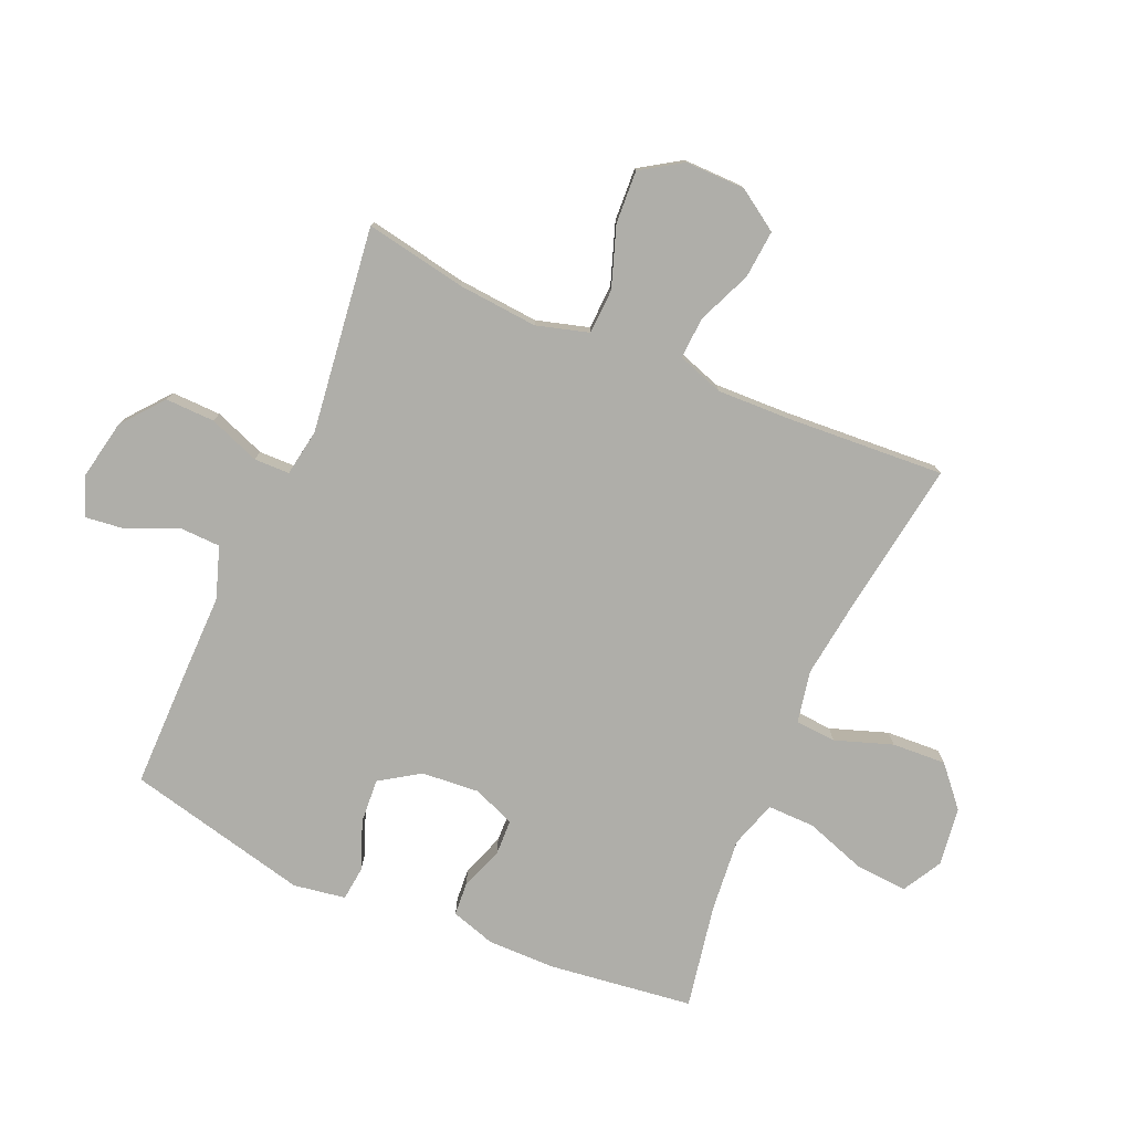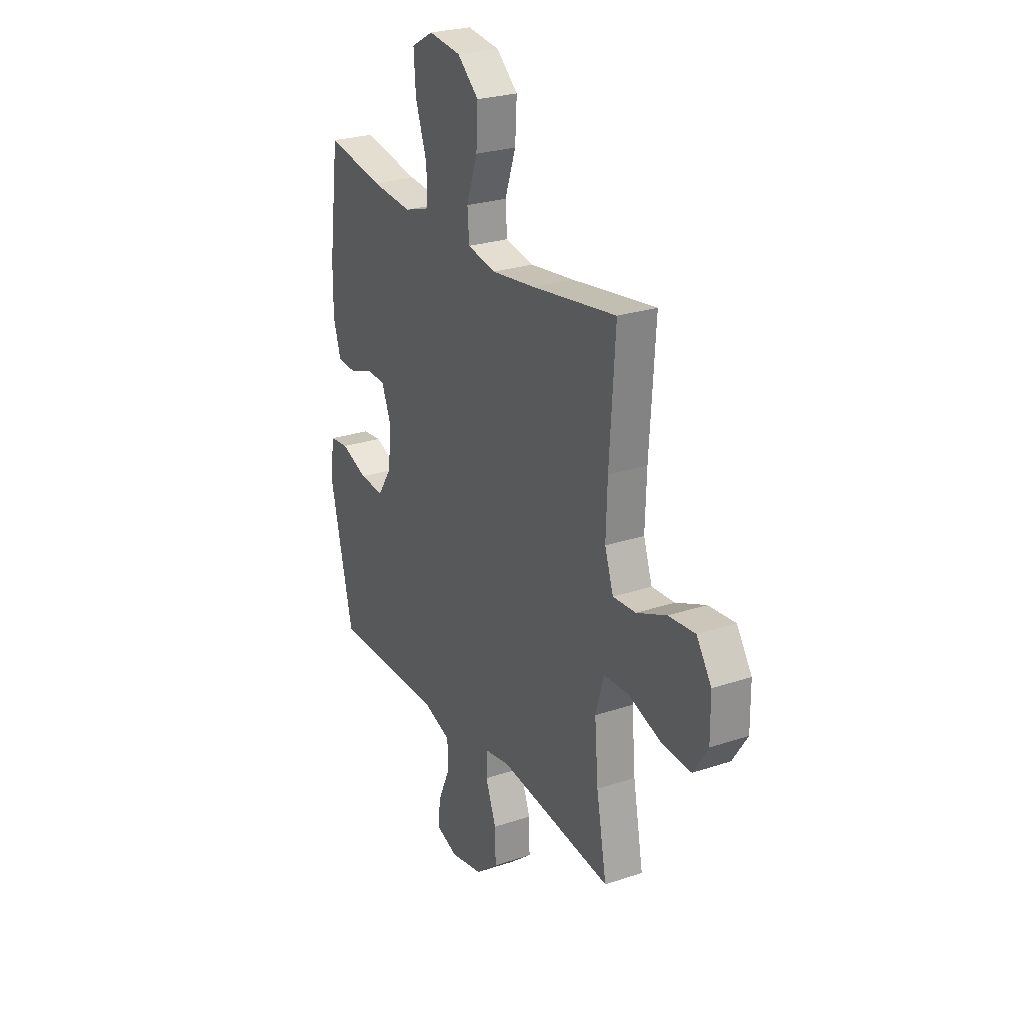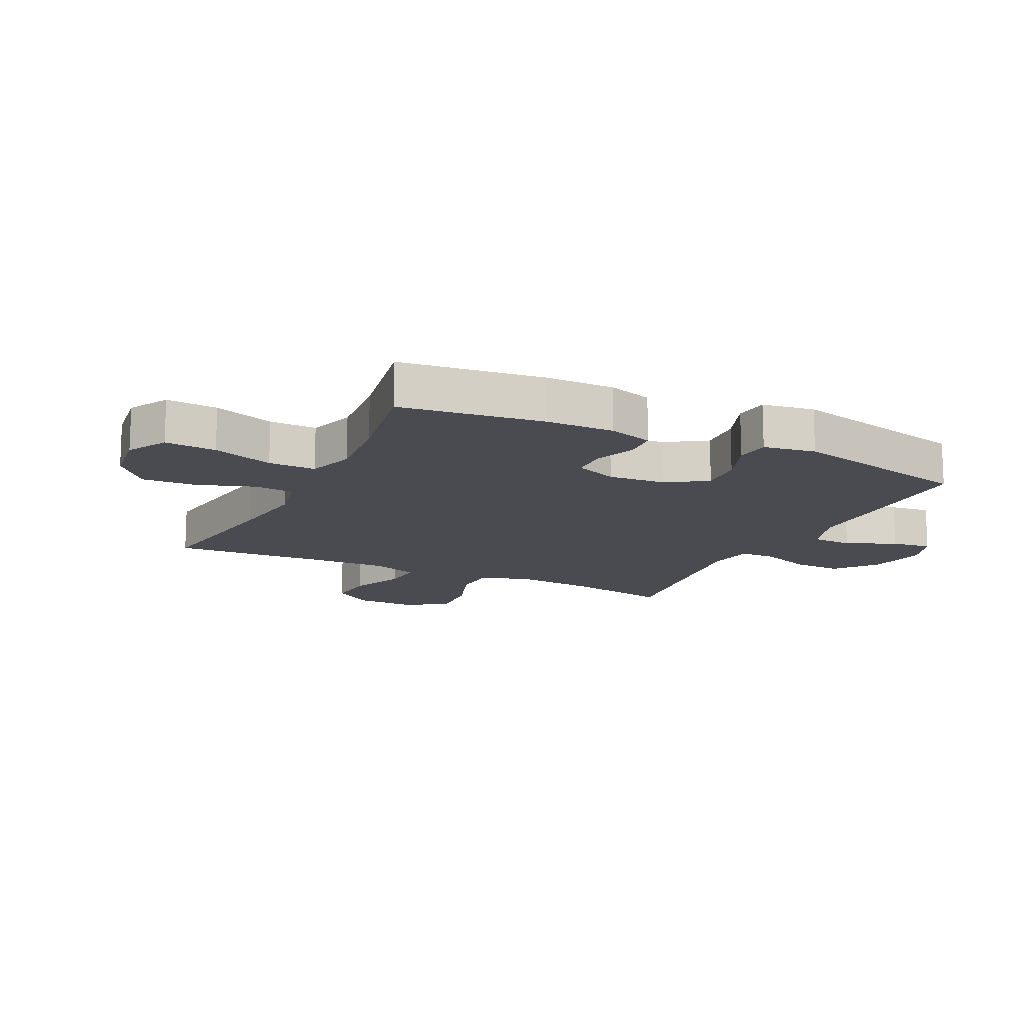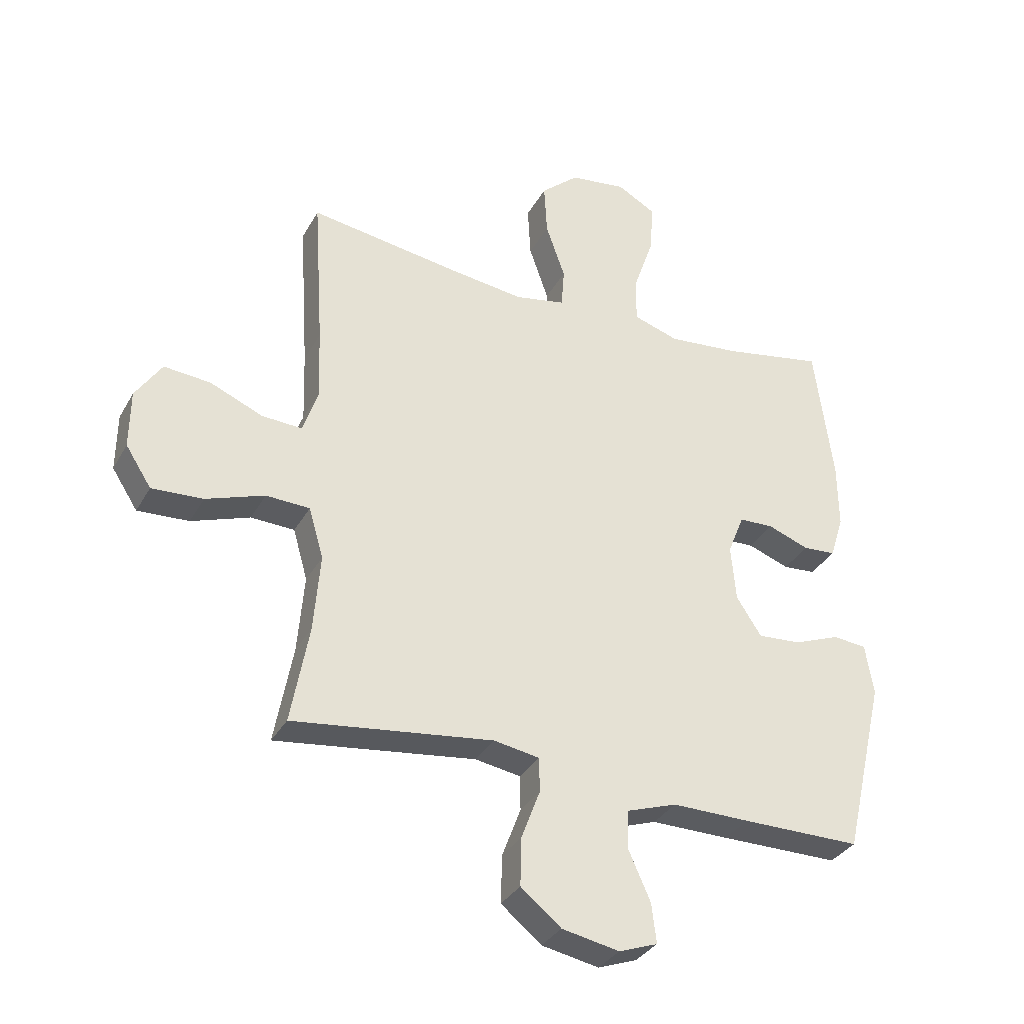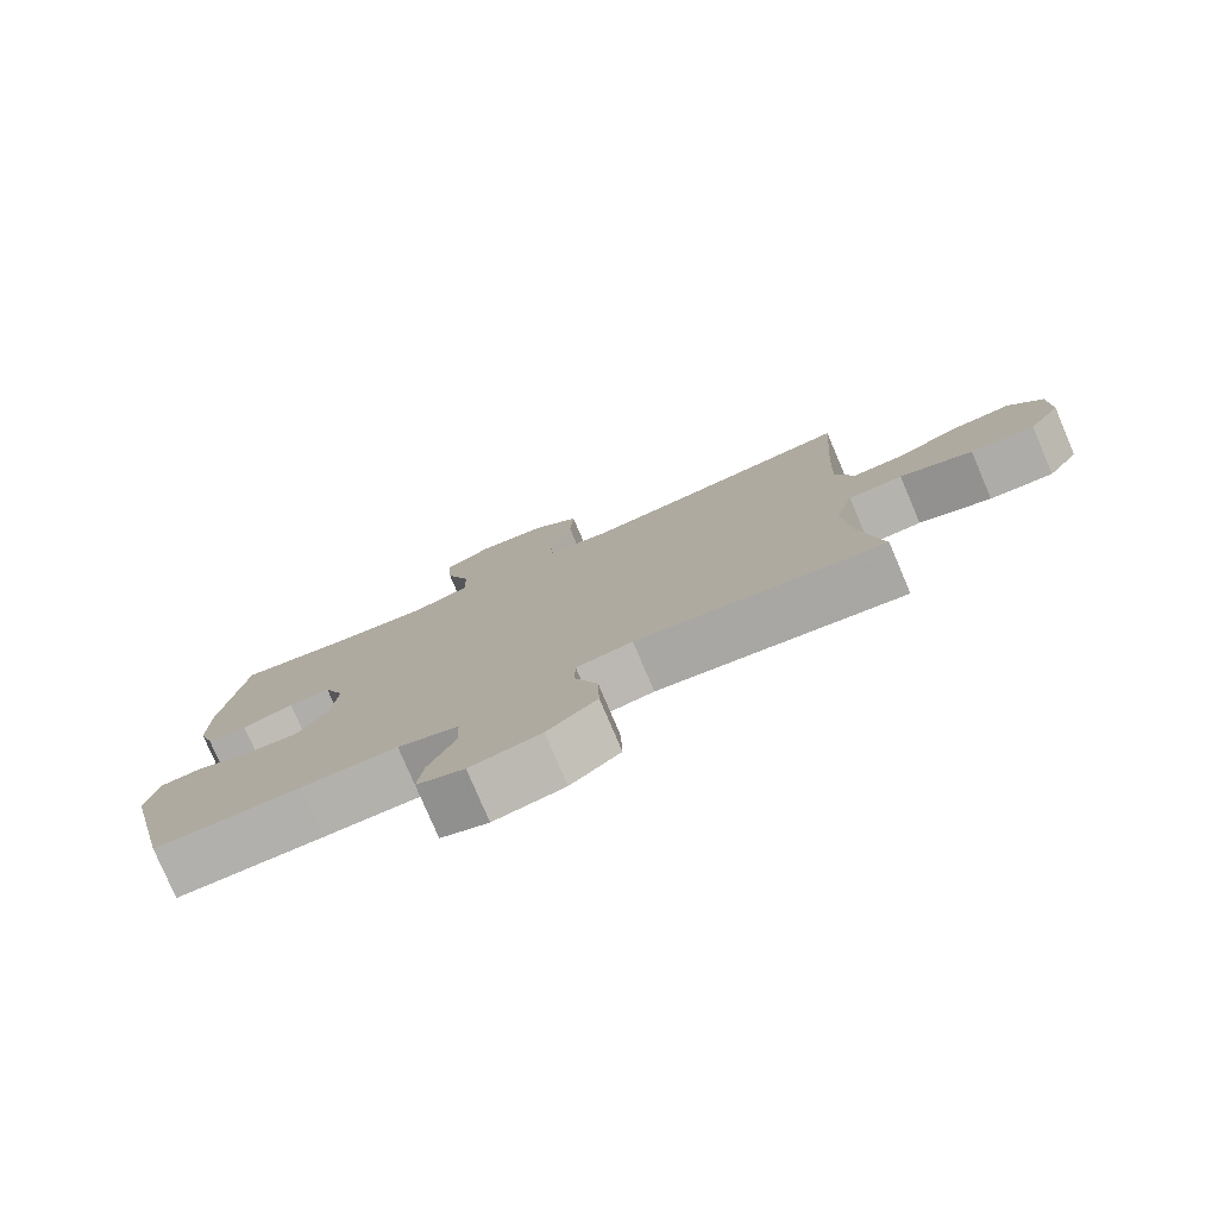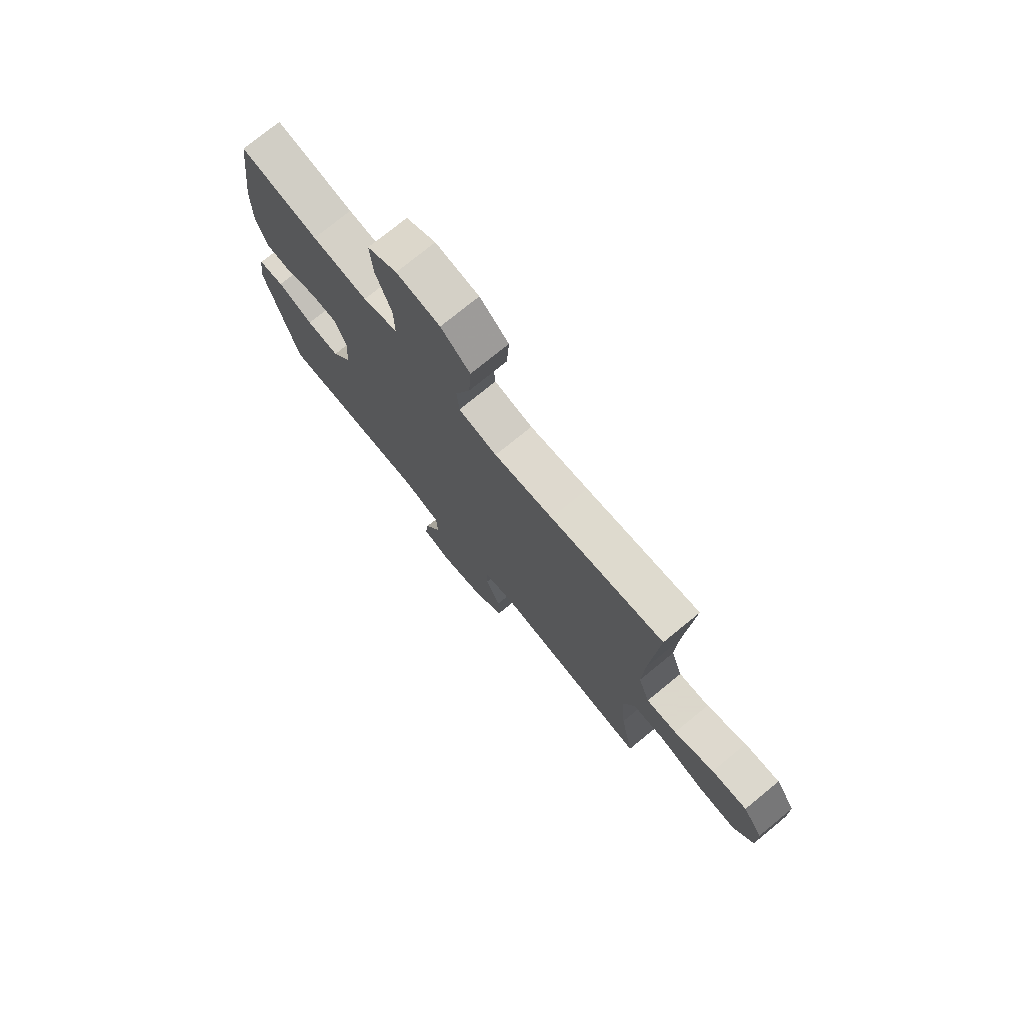
<metadata>
{"format":"obj","ext":"obj","renderer":"f3d","projection":"perspective","resolution":1024,"background":"white","views":[{"elev":-77.5,"azim":-113.5,"up":"+Y"},{"elev":25.7,"azim":-118.2,"up":"+Z"},{"elev":-14.4,"azim":64.0,"up":"+Y"},{"elev":-33.5,"azim":-25.3,"up":"+Z"},{"elev":-78.7,"azim":-156.9,"up":"+Z"},{"elev":75.4,"azim":-129.3,"up":"+Z"}]}
</metadata>
<code>
v 0.5 0.07 0.5
v 0.531 0.07 0.261
v 0.532 0.07 0.147
v 0.509 0.07 0.073
v 0.453 0.07 0.069
v 0.382 0.07 0.095
v 0.323 0.07 0.093
v 0.295 0.07 0.023
v 0.303 0.07 -0.073
v 0.346 0.07 -0.139
v 0.42 0.07 -0.134
v 0.5 0.07 -0.103
v 0.557 0.07 -0.109
v 0.571 0.07 -0.196
v 0.5 0.07 -0.5
v 0.296 0.07 -0.5
v 0.163 0.07 -0.499
v 0.078 0.07 -0.528
v 0.076 0.07 -0.596
v 0.113 0.07 -0.679
v 0.121 0.07 -0.746
v 0.055 0.07 -0.77
v -0.043 0.07 -0.751
v -0.112 0.07 -0.695
v -0.11 0.07 -0.613
v -0.078 0.07 -0.528
v -0.079 0.07 -0.469
v -0.157 0.07 -0.456
v -0.5 0.07 -0.5
v -0.469 0.07 -0.332
v -0.458 0.07 -0.199
v -0.483 0.07 -0.112
v -0.558 0.07 -0.109
v -0.658 0.07 -0.144
v -0.746 0.07 -0.149
v -0.79 0.07 -0.081
v -0.789 0.07 0.019
v -0.744 0.07 0.087
v -0.664 0.07 0.08
v -0.574 0.07 0.042
v -0.505 0.07 0.038
v -0.479 0.07 0.115
v -0.483 0.07 0.237
v -0.5 0.07 0.5
v -0.245 0.07 0.462
v -0.113 0.07 0.445
v -0.027 0.07 0.462
v -0.022 0.07 0.53
v -0.055 0.07 0.625
v -0.06 0.07 0.715
v 0.005 0.07 0.772
v 0.102 0.07 0.785
v 0.168 0.07 0.748
v 0.162 0.07 0.662
v 0.127 0.07 0.56
v 0.126 0.07 0.481
v 0.204 0.07 0.456
v 0.327 0.07 0.468
v 0.5 0 0.5
v 0.531 0 0.261
v 0.532 0 0.147
v 0.509 0 0.073
v 0.453 0 0.069
v 0.382 0 0.095
v 0.323 0 0.093
v 0.295 0 0.023
v 0.303 0 -0.073
v 0.346 0 -0.139
v 0.42 0 -0.134
v 0.5 0 -0.103
v 0.557 0 -0.109
v 0.571 0 -0.196
v 0.5 0 -0.5
v 0.296 0 -0.5
v 0.163 0 -0.499
v 0.078 0 -0.528
v 0.076 0 -0.596
v 0.113 0 -0.679
v 0.121 0 -0.746
v 0.055 0 -0.77
v -0.043 0 -0.751
v -0.112 0 -0.695
v -0.11 0 -0.613
v -0.078 0 -0.528
v -0.079 0 -0.469
v -0.157 0 -0.456
v -0.5 0 -0.5
v -0.469 0 -0.332
v -0.458 0 -0.199
v -0.483 0 -0.112
v -0.558 0 -0.109
v -0.658 0 -0.144
v -0.746 0 -0.149
v -0.79 0 -0.081
v -0.789 0 0.019
v -0.744 0 0.087
v -0.664 0 0.08
v -0.574 0 0.042
v -0.505 0 0.038
v -0.479 0 0.115
v -0.483 0 0.237
v -0.5 0 0.5
v -0.245 0 0.462
v -0.113 0 0.445
v -0.027 0 0.462
v -0.022 0 0.53
v -0.055 0 0.625
v -0.06 0 0.715
v 0.005 0 0.772
v 0.102 0 0.785
v 0.168 0 0.748
v 0.162 0 0.662
v 0.127 0 0.56
v 0.126 0 0.481
v 0.204 0 0.456
v 0.327 0 0.468
f 53 54 55
f 52 53 55
f 51 52 55
f 50 51 55
f 49 50 55
f 48 49 55
f 47 48 55 56
f 46 47 56 57
f 43 44 45
f 42 43 45 46
f 41 42 46 57
f 38 39 40
f 37 38 40
f 36 37 40
f 35 36 40
f 34 35 40
f 33 34 40
f 32 33 40 41
f 41 57 58
f 32 41 58
f 31 32 58
f 28 29 30
f 31 58 1
f 30 31 1
f 28 30 1
f 27 28 1
f 24 25 26
f 23 24 26
f 22 23 26
f 21 22 26
f 20 21 26
f 19 20 26
f 15 16 17
f 14 15 17
f 13 14 17
f 12 13 17
f 11 12 17
f 10 11 17 18
f 9 10 18
f 8 9 18
f 4 5 6
f 3 4 6
f 2 3 6
f 1 2 6
f 1 6 7
f 27 1 7
f 18 19 26 27
f 8 18 27
f 7 8 27
f 113 112 111
f 113 111 110
f 113 110 109
f 113 109 108
f 113 108 107
f 113 107 106
f 114 113 106 105
f 115 114 105 104
f 103 102 101
f 104 103 101 100
f 115 104 100 99
f 98 97 96
f 98 96 95
f 98 95 94
f 98 94 93
f 98 93 92
f 98 92 91
f 99 98 91 90
f 116 115 99
f 116 99 90
f 116 90 89
f 88 87 86
f 59 116 89
f 59 89 88
f 59 88 86
f 59 86 85
f 84 83 82
f 84 82 81
f 84 81 80
f 84 80 79
f 84 79 78
f 84 78 77
f 75 74 73
f 75 73 72
f 75 72 71
f 75 71 70
f 75 70 69
f 76 75 69 68
f 76 68 67
f 76 67 66
f 64 63 62
f 64 62 61
f 64 61 60
f 64 60 59
f 65 64 59
f 65 59 85
f 85 84 77 76
f 85 76 66
f 85 66 65
f 1 59 60 2
f 2 60 61 3
f 3 61 62 4
f 4 62 63 5
f 5 63 64 6
f 6 64 65 7
f 7 65 66 8
f 8 66 67 9
f 9 67 68 10
f 10 68 69 11
f 11 69 70 12
f 12 70 71 13
f 13 71 72 14
f 14 72 73 15
f 15 73 74 16
f 16 74 75 17
f 17 75 76 18
f 18 76 77 19
f 19 77 78 20
f 20 78 79 21
f 21 79 80 22
f 22 80 81 23
f 23 81 82 24
f 24 82 83 25
f 25 83 84 26
f 26 84 85 27
f 27 85 86 28
f 28 86 87 29
f 29 87 88 30
f 30 88 89 31
f 31 89 90 32
f 32 90 91 33
f 33 91 92 34
f 34 92 93 35
f 35 93 94 36
f 36 94 95 37
f 37 95 96 38
f 38 96 97 39
f 39 97 98 40
f 40 98 99 41
f 41 99 100 42
f 42 100 101 43
f 43 101 102 44
f 44 102 103 45
f 45 103 104 46
f 46 104 105 47
f 47 105 106 48
f 48 106 107 49
f 49 107 108 50
f 50 108 109 51
f 51 109 110 52
f 52 110 111 53
f 53 111 112 54
f 54 112 113 55
f 55 113 114 56
f 56 114 115 57
f 57 115 116 58
f 58 116 59 1

</code>
